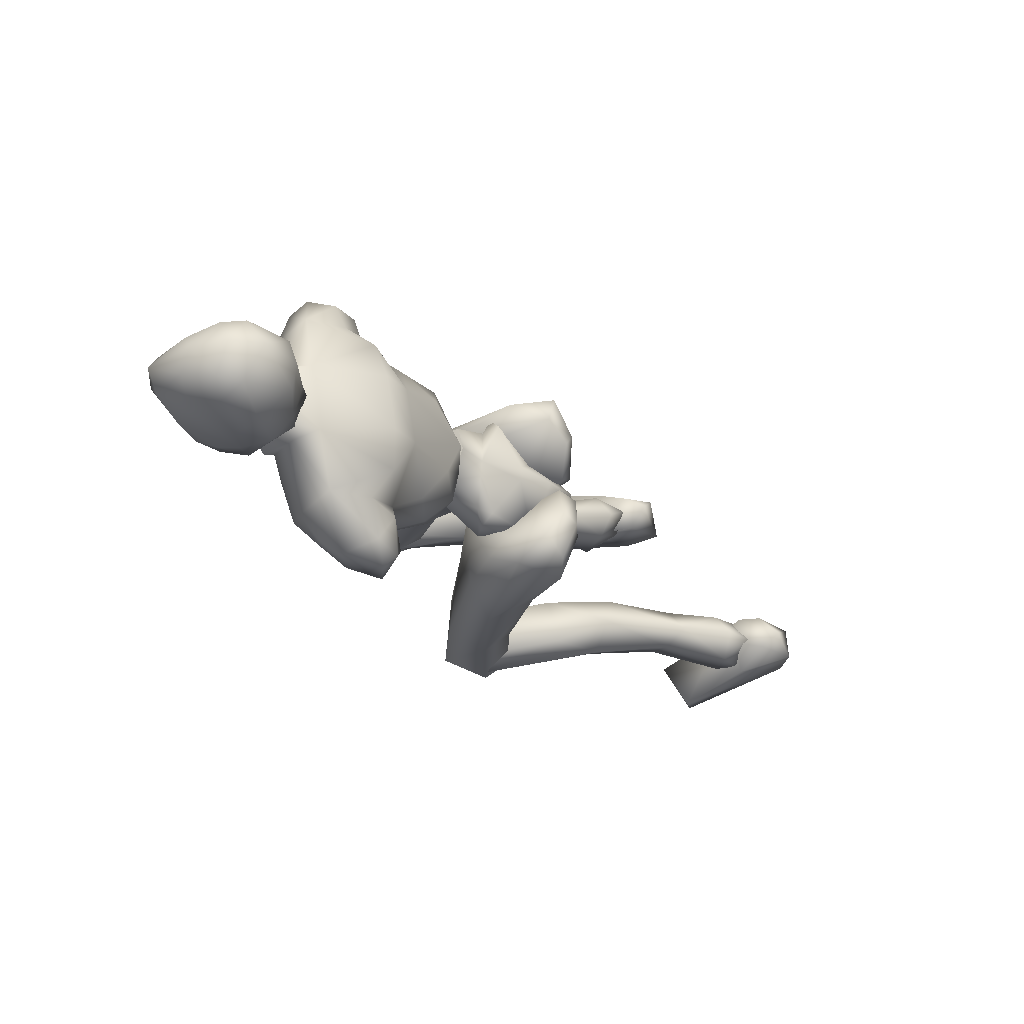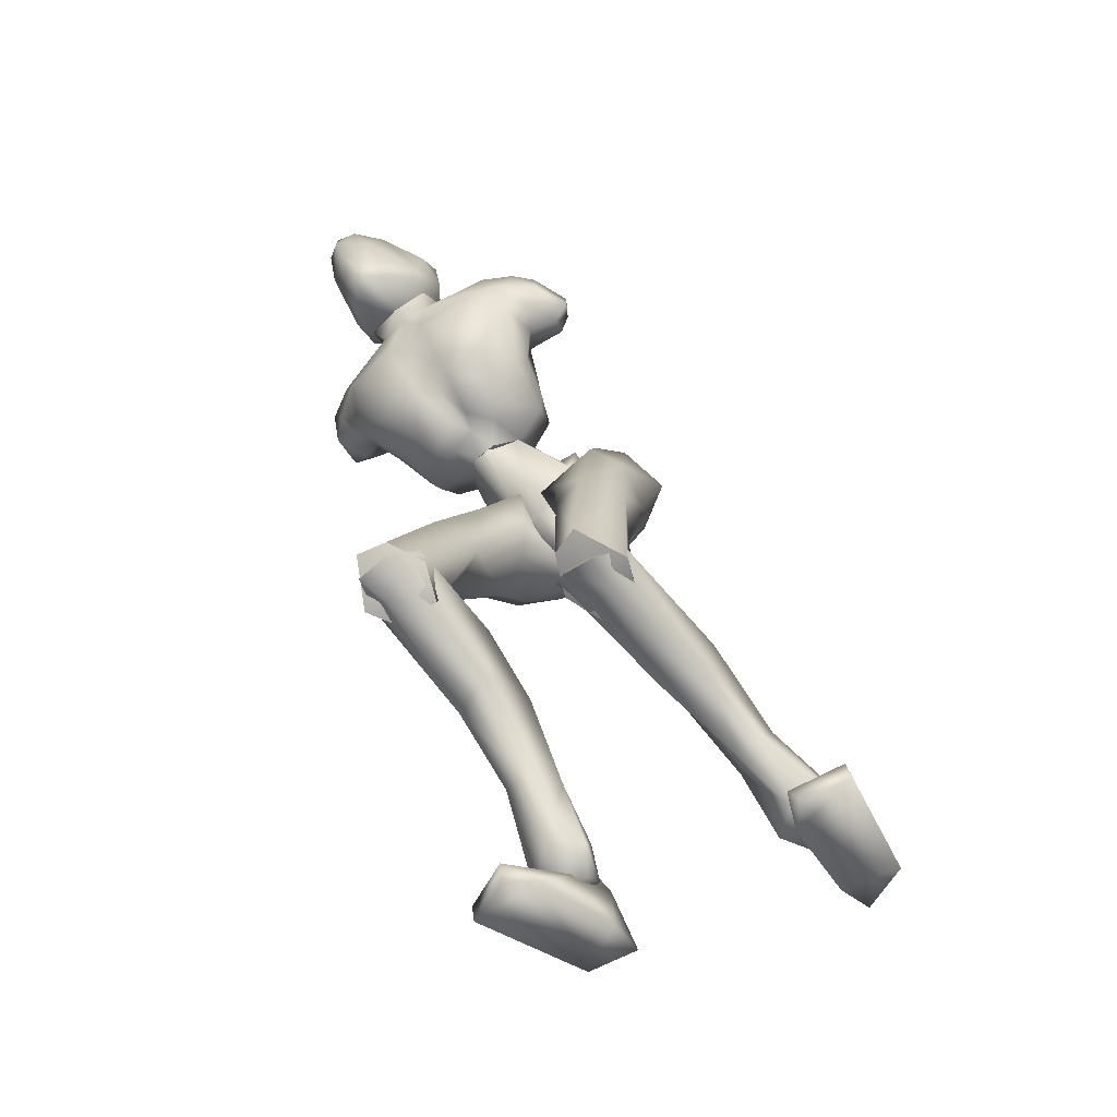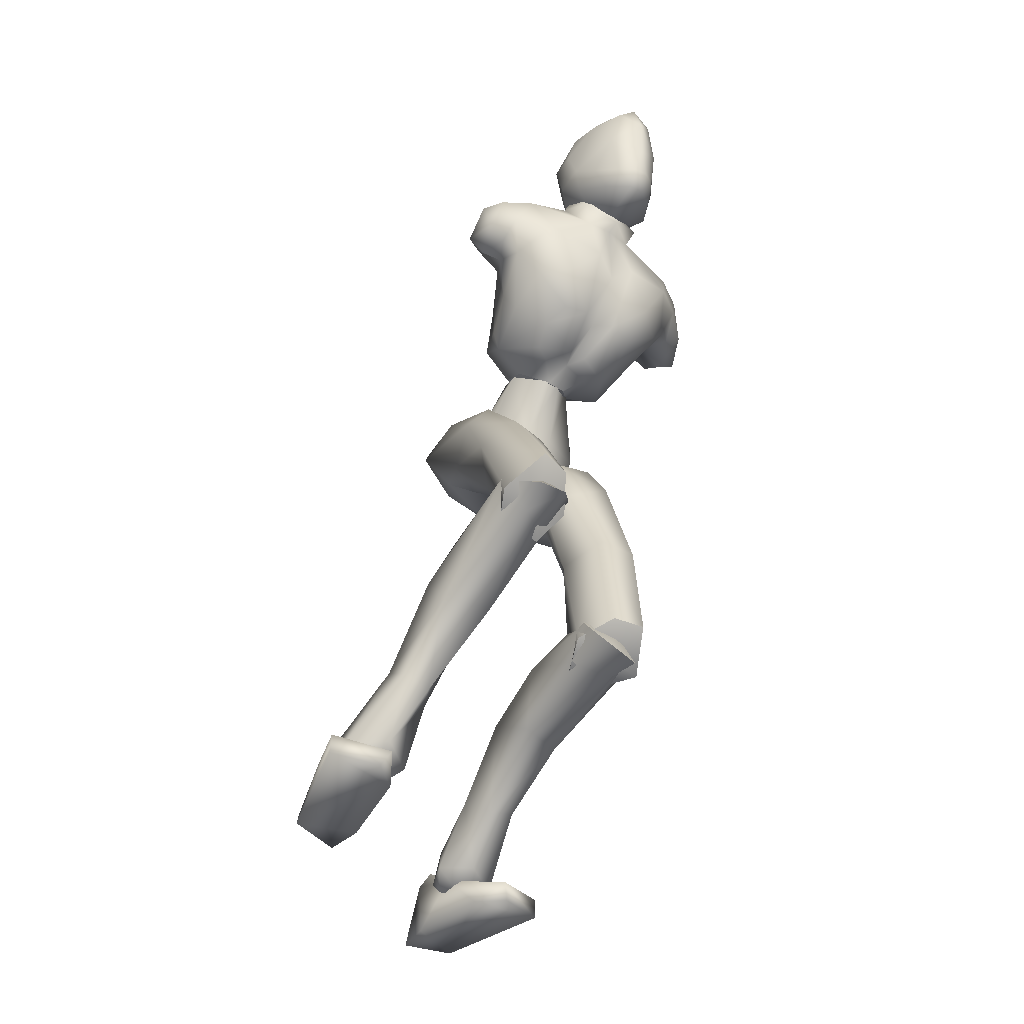
<metadata>
{"format":"obj","ext":"obj","renderer":"f3d","projection":"perspective","resolution":1024,"background":"white","views":[{"elev":71.0,"azim":83.0,"up":"+Y"},{"elev":-66.3,"azim":40.5,"up":"+Y"},{"elev":-55.3,"azim":-33.3,"up":"+Y"}]}
</metadata>
<code>
o Melee_Husk
v 1.851 33.81 -12.38
v 2.85 30.59 -12.24
v 3.183 33.73 -12.59
v -0.06152 36.34 -11.03
v 0.2161 34.65 -8.95
v 0.02305 29.83 -11
v -0.3165 27.19 -12.61
v -1.916 29.55 -11.35
v -4.237 29.54 -13.52
v -4.147 34.01 -9.738
v -4.2 32.92 -13.48
v -3.658 35.8 -11.68
v -5.302 32.47 -14.12
v -1.848 27.17 -13.62
v -0.2238 25.45 -14.04
v 0.5792 25.57 -13.9
v 1.409 27.65 -13.03
v -1.317 32.63 -7.746
v -2.615 32.43 -7.98
v 0.5415 34.55 -9.406
v -0.125 36.3 -11.34
v 2.313 37.45 -10.63
v -1.996 33.03 -4.857
v -3.25 32.85 -6.507
v -1.467 33.43 -6.33
v -2.086 32.39 -7.886
v -0.7627 32.53 -7.939
v 0.3781 33.25 -6.653
v 3.052 35.34 -8.789
v 3.403 36.89 -8.485
v 2.733 39.96 -8.604
v 3.932 42.23 -6.502
v 4.174 38.11 -5.925
v 5.289 40.26 -4.9
v 5.276 39.11 -2.527
v 6.446 40.39 -3.235
v 5.834 41.64 -1.28
v 7.572 41.36 -2.953
v 6.319 43.81 -1.578
v 7.387 43.91 -2.953
v 3.734 36.37 -5.503
v 8.37 43.24 -5.479
v 8.544 40.99 -5.269
v 7.247 40.2 -5.548
v 6.833 41.23 -6.728
v 3.818 46.68 -2.662
v 6.731 44.31 -5.426
v 7.638 42.77 -6.522
v 2.038 34.24 -4.318
v 3.962 36.68 -2.008
v 3.623 40.36 0.3468
v 4.342 43.95 -0.3548
v 0.07101 46.67 -0.5641
v -0.3865 43.21 1.005
v 0.08911 44.78 1.641
v -2.178 43.04 2.265
v -2.212 42.98 1.273
v -4.06 42.81 1.153
v -3.245 38.26 1.235
v -7.394 39.15 0.7898
v -5.144 35.89 -0.153
v -2.574 33.99 -1.764
v -8.929 42.49 0.1788
v -0.1864 38.6 1.112
v -0.8489 48.18 0.2786
v -5.381 46.07 -0.3449
v -9.195 45.25 -2.139
v -4.814 44.25 1.838
v -4.746 47.75 0.4353
v 2.066 36.68 -0.443
v 1.641 34.3 -2.329
v -0.151 34.26 -1.862
v -1.614 37.2 0.3433
v -1.44 34.52 -2.672
v -0.7506 33.17 -4.907
v 1.6 33.36 -6.017
v -11.99 42.09 -2.146
v -11.37 39.64 -1.957
v -11.05 42.01 -0.8193
v -9.945 39.92 -0.6555
v -10 39.06 -2.328
v -8.929 37.57 -1.941
v -7.113 35.46 -1.563
v -4.362 33.64 -2.087
v -4.896 33.48 -4.039
v -7.1 35.18 -5.068
v -11.07 42.78 -4.111
v -11.87 40.53 -4.306
v -10.55 39.23 -4.153
v -9.218 39.17 -3.969
v -7.929 36.79 -5.429
v -6.474 34.29 -8.406
v -4.413 32.7 -5.775
v -3.908 34.06 -9.227
v -10.46 41.51 -5.267
v -8.343 41 -5.737
v -7.129 35.74 -8.061
v -6.36 36.49 -10.29
v -3.793 35.89 -11.19
v -7.152 38.87 -8.206
v -3.24 44.34 6.394
v -3.111 46.29 7.314
v -4.318 44.6 5.575
v -2.289 44.47 6.499
v -1.373 44.76 5.997
v -2.045 43.22 5.489
v -3.027 43.11 5.44
v -4.494 43.74 4.148
v -5.347 45.95 3.967
v -5.595 45.35 2.072
v -6.18 47.41 2.541
v -6.193 47.36 0.5774
v -6.729 49.59 2.353
v -6.612 50.14 0.4236
v -6.433 51.93 3.023
v -5.748 53.44 1.169
v -5.808 53.49 2.901
v -3.967 54.76 2.336
v -4.076 53.94 4.852
v -1.813 54.22 3.293
v -3.705 54.2 0.0688
v -5.019 51.17 -1.243
v -4.998 48.23 -0.9267
v -4.602 47.18 -1.034
v -2.638 47.47 -1.789
v -2.777 48.83 -1.687
v -3.245 51.51 -1.614
v -2.623 53.35 5.579
v -3.906 52.01 7.838
v -2.343 51.07 7.532
v -3.535 49.32 8.114
v -1.277 48.3 6.607
v -5.235 47.94 6.282
v -6.129 51.12 5.053
v -5.296 52.86 5.222
v -5.028 50.84 7.326
v -1.171 51.99 5.554
v 0.4372 47.33 2.895
v 0.5643 50.32 2.64
v 0.6129 48.47 0.6287
v 0.4236 51.65 1.104
v -0.7656 48.75 -0.8799
v -0.6111 52.82 3.316
v -1.349 53.96 1.706
v -1.437 51.66 -1.182
v -0.5 47.57 -0.7982
v 0.424 45.73 2.501
v -0.2817 46.1 4.529
v -0.7643 43.98 4.567
v 4.758 3.66 -34.15
v 6.424 3.11 -33.83
v 4.752 2.255 -33.21
v 6.329 1.873 -32.48
v 8.21 2.982 -33.59
v 6.402 5.047 -34.64
v -0.04463 24.98 -16.23
v 1.302 25.18 -15.99
v 0.3091 26.07 -18.79
v 1.555 26.26 -18.57
v 0.1268 29.66 -19.53
v 0.9618 29.78 -19.38
v -0.07313 32.06 -17.96
v 7.503 8.684 -12.06
v 6.113 5.757 -10.18
v 5.664 6.211 -12.44
v 4.067 6.257 -10.06
v 3.144 7.738 -13.92
v 2.589 8.576 -11.02
v 6.585 7.146 -20.81
v 3.608 6.619 -19.85
v 2.745 10.67 -17.87
v 3.32 10.87 -12.13
v 5.437 7.742 -29
v 2.985 9.54 -22.99
v 4.975 11.07 -22.42
v 4.752 4.583 -26.39
v 3.617 6.198 -28.12
v 4.176 5.043 -32.15
v 5.852 6.067 -33.07
v 3.662 2.615 -31.45
v 5.723 2.557 -30.06
v 6.53 5.187 -26.29
v 6.796 7.149 -27.46
v 7.188 9.712 -21.29
v 6.399 11.97 -18.09
v 6.457 10.65 -11.95
v 8.13 2.929 -31.79
v 7.871 4.985 -32.4
v 7.759 16.57 -12.03
v 5.98 8.204 -8.793
v 7.569 7.046 -11.98
v 0.8026 26.33 -16.39
v 2.429 24.59 -15.35
v 0.9344 25.55 -13.62
v 1.862 28 -19.04
v 0.6329 28.18 -18.52
v 1.096 30.74 -19.75
v 0.5908 32.14 -18.57
v 2.783 33.84 -18.55
v 3.637 33.01 -19.4
v 4.402 34.46 -17.13
v 6.246 33.73 -18.04
v 6.034 33.12 -14.78
v 6.947 31 -17.83
v 7.403 23.98 -12.48
v 6.37 24.36 -15.91
v 6.266 15.07 -14.12
v 6.628 7.581 -13.93
v 3.512 7.421 -14.37
v 3.937 14.82 -14.07
v 4.711 22.47 -16.48
v 5.228 27.56 -17.94
v 3.894 30.78 -19.49
v 3.822 32.75 -14.42
v 5.014 31.86 -12.8
v 5.507 27.98 -11.36
v 0.6416 28.14 -11.67
v 2.653 24.43 -10.79
v 2.539 17.69 -13.24
v 2.633 7.978 -11.93
v 3.637 17.94 -9.859
v 3.963 8.414 -9.37
v 6.114 17.57 -9.435
v -2.555 46.28 1.781
v -2.872 48.46 -0.1568
v -0.3669 47.04 -2.411
v -5.181 46.51 -2.218
v -7.467 43.55 -6.553
v -9.08 43.37 -4.655
v 5.004 43.18 -6.629
v 3.991 44.79 -5.259
v 2.156 44.61 -6.94
v -0.6902 44.78 -7.33
v -4.766 44.33 -7.167
v -4.577 41.91 -8.377
v -4.956 38.21 -10.33
v -2.038 36.66 -11.7
v -0.4452 42.37 -8.543
v 0.5718 38.82 -10.55
v -2.634 24.85 -13.54
v -0.9649 26.15 -15.04
v -1.157 26.29 -12.17
v -1.953 26.92 -18.1
v -0.7311 27.24 -17.64
v -1.136 29.28 -19.62
v -0.6318 30.98 -18.93
v -2.799 32.62 -19.49
v -3.651 31.57 -20.05
v -4.434 33.67 -18.38
v -6.272 32.7 -19.05
v -6.127 33.14 -15.76
v -7.016 30.18 -18.01
v -7.667 25.21 -10.72
v -6.568 24.48 -14.08
v -8.136 18.32 -7.979
v -6.627 16.23 -9.455
v -8.082 9.298 -4.924
v -7.099 9.185 -6.922
v -3.979 8.87 -7.22
v -6.534 11.39 -2.23
v -4.303 15.99 -9.273
v -4.926 22.5 -13.99
v -5.344 26.87 -16.99
v -3.938 29.43 -19.44
v -3.927 32.9 -15.26
v -5.16 32.57 -13.47
v -5.734 29.34 -10.88
v -0.8618 29.36 -11.12
v -2.942 26.14 -9.167
v -2.88 18.97 -9.366
v -3.136 10.16 -5.061
v -4.034 20.27 -6.257
v -4.504 11.39 -2.8
v -6.523 20.07 -5.79
v -3.759 9.471 -7.049
v -3.136 11.1 -4.523
v -4.504 9.108 -2.891
v -6.177 8.362 -5.1
v -6.534 8.547 -2.786
v -8.082 10.8 -5.345
v -7.407 6.902 -13.35
v -4.384 6.729 -12.41
v -3.589 11.2 -11.67
v -3.979 12.98 -6.196
v -3.962 8.672 -16.25
v -5.982 10.25 -16.05
v -6.553 5.212 -21.42
v -7.048 2.459 -24.84
v -5.308 1.77 -23.75
v -4.654 4.016 -20.22
v -5.677 2.925 -18.06
v -7.615 1.026 -26.05
v -5.911 -0.1307 -25.26
v -4.691 -0.3536 -22.42
v -6.702 -0.06826 -20.99
v -7.469 3.492 -18.07
v -7.84 5.042 -19.72
v -8.11 9.217 -14.5
v -7.29 12.29 -12.09
v -7.099 12.74 -5.831
v -5.827 -1.216 -23.97
v -7.365 -1.413 -23.09
v -9.176 -0.2492 -22.65
v -9.006 1.561 -23.82
v -9.317 -0.7024 -24.39
v -6.134 0.6779 -26.61
v -7.84 1.1 -27.95
v -6.05 0.6207 -24.92
v -8.855 0.8725 -26.53
v -8.112 0.5032 -24.47
v -6.465 -1.022 -23.34
v -6.189 -2.883 -29.16
v -5.84 -3.61 -26.44
v -6.695 -4.974 -20.49
v -7.924 -4.409 -18.29
v -8.389 -5.398 -18.94
v -11.51 -5.038 -20.07
v -11.58 -3.536 -19.87
v -10.09 -1.19 -24.56
v -9.059 -1.596 -28.91
v -9.435 -3.181 -28.23
v -7.546 -0.6056 -24.73
v 1.139 30.4 -15.6
v 3.075 29.66 -16.2
v 2.467 34.25 -13.41
v -0.09694 33.37 -15.77
v 6.314 5.557 -37.17
v 5.195 1.443 -38.54
v 4.647 4.886 -35.89
v 4.883 0.5911 -35.85
v 5.118 3.135 -32.66
v 5.777 -0.8504 -29.92
v 6.881 -0.2096 -27.67
v 7.479 -1.112 -28.35
v 10.55 -0.3355 -29.38
v 10.43 1.157 -29.14
v 8.765 3.453 -33.8
v 6.587 4.886 -33.7
v 7.32 5.411 -35.73
v 7.877 3.064 -38.18
v 8.433 1.516 -37.54
v 4.536 4.764 -34.2
v -1.169 33.21 -15.96
v -4.524 33.21 -14.67
v -1.359 34.84 -13.12
v -1.857 36.62 -11.82
v -2.823 28.78 -17.26
v -1.718 34.31 -10.14
v -1.257 30.27 -15.58
v -2.057 35.06 -9.44
v -5.556 9.397 -4.544
v -5.556 11.24 -4.105
v 5.036 7.056 -11.63
v -2.311 44.66 0.3785
v 5.02 8.68 -10.66
f 1 2 3
f 4 5 1
f 5 2 1
f 2 5 6
f 2 6 7
f 6 8 7
f 8 9 7
f 10 9 8
f 9 10 11
f 10 12 11
f 9 11 13
f 9 14 7
f 7 14 15
f 7 15 16
f 17 7 16
f 17 2 7
f 18 6 5
f 6 18 8
f 19 8 18
f 8 19 10
f 20 21 22
f 23 24 25
f 26 25 24
f 26 27 25
f 25 27 28
f 27 20 28
f 28 20 29
f 29 20 22
f 30 29 22
f 30 22 31
f 30 31 32
f 30 32 33
f 33 32 34
f 33 34 35
f 35 34 36
f 35 36 37
f 36 38 37
f 38 39 37
f 38 40 39
f 33 29 30
f 29 33 41
f 33 35 41
f 38 42 40
f 42 38 43
f 44 43 38
f 36 44 38
f 34 44 36
f 34 45 44
f 34 32 45
f 39 40 46
f 46 40 47
f 42 47 40
f 42 48 47
f 43 48 42
f 44 48 43
f 45 48 44
f 29 41 49
f 49 41 50
f 41 35 50
f 50 35 51
f 51 35 37
f 51 37 52
f 39 52 37
f 52 39 46
f 53 52 46
f 54 52 53
f 55 54 53
f 56 54 55
f 57 54 56
f 57 56 58
f 59 57 58
f 58 60 59
f 60 61 59
f 59 61 62
f 52 54 51
f 58 63 60
f 57 64 54
f 65 55 53
f 63 66 67
f 63 58 66
f 58 68 66
f 58 56 68
f 68 69 66
f 51 54 64
f 64 70 51
f 51 70 50
f 50 70 71
f 71 49 50
f 49 71 72
f 71 70 72
f 70 64 72
f 72 64 73
f 57 73 64
f 73 57 59
f 59 62 73
f 74 73 62
f 73 74 72
f 72 74 75
f 72 75 49
f 49 75 76
f 77 78 79
f 79 78 80
f 78 81 80
f 81 82 80
f 82 60 80
f 82 83 60
f 83 61 60
f 83 84 61
f 61 84 62
f 84 85 62
f 23 62 85
f 74 62 23
f 23 25 74
f 25 75 74
f 28 75 25
f 28 76 75
f 29 76 28
f 49 76 29
f 82 86 83
f 86 85 83
f 85 84 83
f 80 60 63
f 63 79 80
f 79 63 67
f 79 67 77
f 77 67 87
f 87 88 77
f 88 78 77
f 88 89 78
f 89 81 78
f 89 90 81
f 90 82 81
f 90 91 82
f 91 86 82
f 91 92 86
f 86 92 85
f 93 85 92
f 23 85 93
f 93 24 23
f 93 92 24
f 24 92 94
f 94 26 24
f 95 88 87
f 88 95 89
f 95 90 89
f 96 90 95
f 96 91 90
f 96 97 91
f 92 91 97
f 92 97 98
f 94 92 98
f 99 94 98
f 98 97 100
f 100 97 96
f 101 102 103
f 102 104 105
f 101 104 102
f 101 106 104
f 107 106 101
f 107 101 103
f 108 107 103
f 109 108 103
f 108 109 110
f 109 111 110
f 111 112 110
f 111 113 112
f 112 113 114
f 114 113 115
f 116 114 115
f 116 115 117
f 118 116 117
f 118 117 119
f 118 119 120
f 116 118 121
f 116 121 122
f 114 116 122
f 114 122 123
f 123 112 114
f 123 124 112
f 124 110 112
f 125 124 123
f 126 125 123
f 123 127 126
f 122 127 123
f 122 121 127
f 120 119 128
f 129 128 119
f 129 130 128
f 130 129 131
f 131 132 130
f 132 131 102
f 131 133 102
f 103 102 133
f 103 133 109
f 133 111 109
f 133 134 111
f 111 134 113
f 113 134 115
f 115 134 117
f 117 134 135
f 119 117 135
f 135 129 119
f 129 135 136
f 129 136 131
f 136 133 131
f 134 133 136
f 134 136 135
f 130 132 137
f 132 138 137
f 138 139 137
f 139 138 140
f 139 140 141
f 140 142 141
f 139 141 143
f 139 143 137
f 128 130 137
f 137 120 128
f 137 143 120
f 143 144 120
f 141 144 143
f 144 141 145
f 145 141 142
f 145 142 127
f 127 142 126
f 126 142 125
f 125 142 146
f 146 142 140
f 147 146 140
f 147 140 138
f 138 148 147
f 138 132 148
f 132 105 148
f 102 105 132
f 121 145 127
f 144 145 121
f 118 144 121
f 144 118 120
f 148 149 147
f 149 148 105
f 149 105 106
f 104 106 105
f 150 151 152
f 152 151 153
f 153 151 154
f 154 151 155
f 155 151 150
f 14 156 15
f 156 157 15
f 16 15 157
f 157 17 16
f 156 158 157
f 159 157 158
f 158 160 159
f 161 159 160
f 161 160 162
f 163 164 165
f 166 165 164
f 165 166 167
f 168 167 166
f 163 165 169
f 165 170 169
f 165 167 170
f 170 167 171
f 168 171 167
f 172 171 168
f 173 174 175
f 175 174 171
f 170 171 174
f 176 169 170
f 170 174 176
f 176 174 177
f 173 177 174
f 177 173 178
f 173 179 178
f 179 155 150
f 178 179 150
f 150 180 178
f 180 177 178
f 181 177 180
f 181 176 177
f 182 176 181
f 182 169 176
f 169 182 183
f 169 183 184
f 175 184 183
f 184 175 185
f 171 185 175
f 171 172 185
f 172 186 185
f 186 163 185
f 184 185 163
f 184 163 169
f 183 173 175
f 152 180 150
f 180 152 153
f 181 180 153
f 187 181 153
f 181 187 182
f 182 187 183
f 183 187 188
f 173 183 188
f 179 173 188
f 188 155 179
f 154 155 188
f 187 154 188
f 187 153 154
f 189 190 191
f 192 193 194
f 192 195 193
f 192 196 195
f 197 195 196
f 196 198 197
f 198 199 197
f 199 200 197
f 199 201 200
f 202 200 201
f 202 201 203
f 204 202 203
f 204 203 205
f 206 204 205
f 189 206 205
f 189 207 206
f 207 189 191
f 191 208 207
f 208 209 207
f 207 209 210
f 207 210 211
f 206 207 211
f 211 212 206
f 204 206 212
f 212 213 204
f 213 202 204
f 200 202 213
f 197 200 213
f 195 197 213
f 195 213 212
f 212 193 195
f 211 193 212
f 201 214 203
f 215 203 214
f 215 216 203
f 216 215 217
f 217 218 216
f 194 218 217
f 218 194 219
f 194 193 219
f 219 193 211
f 219 211 210
f 210 209 219
f 209 220 219
f 219 220 221
f 222 221 220
f 222 190 221
f 190 223 221
f 189 223 190
f 189 205 223
f 223 205 216
f 203 216 205
f 216 218 223
f 221 223 218
f 221 218 219
f 215 214 217
f 224 55 65
f 224 56 55
f 56 224 68
f 68 224 69
f 69 224 225
f 224 65 225
f 53 46 226
f 65 53 226
f 226 225 65
f 227 225 226
f 225 227 69
f 66 69 227
f 67 66 227
f 67 227 228
f 229 67 228
f 228 96 229
f 229 96 95
f 87 229 95
f 87 67 229
f 230 48 45
f 48 230 47
f 231 47 230
f 46 47 231
f 46 231 232
f 46 232 226
f 226 232 233
f 226 233 227
f 234 227 233
f 228 227 234
f 235 228 234
f 96 228 235
f 100 96 235
f 100 235 236
f 236 98 100
f 236 99 98
f 237 99 236
f 237 236 235
f 238 237 235
f 235 234 238
f 233 238 234
f 232 238 233
f 232 32 238
f 32 232 231
f 32 231 230
f 32 230 45
f 32 31 238
f 238 31 239
f 22 239 31
f 21 239 22
f 21 237 239
f 239 237 238
f 240 241 242
f 243 241 240
f 244 241 243
f 243 245 244
f 246 244 245
f 247 246 245
f 248 247 245
f 247 248 249
f 250 249 248
f 249 250 251
f 250 252 251
f 251 252 253
f 252 254 253
f 254 255 253
f 255 254 256
f 255 256 257
f 258 257 256
f 259 258 256
f 260 255 257
f 259 256 261
f 261 256 262
f 256 254 262
f 263 262 254
f 254 252 263
f 264 263 252
f 250 264 252
f 250 248 264
f 248 245 264
f 245 243 264
f 264 243 263
f 240 263 243
f 240 262 263
f 265 249 251
f 251 266 265
f 267 266 251
f 266 267 268
f 269 268 267
f 269 242 268
f 242 269 270
f 240 242 270
f 240 270 262
f 262 270 261
f 259 261 270
f 271 259 270
f 270 272 271
f 273 271 272
f 260 273 272
f 274 260 272
f 274 255 260
f 253 255 274
f 253 274 267
f 267 251 253
f 269 272 270
f 274 272 269
f 269 267 274
f 265 266 268
f 275 276 277
f 277 278 275
f 278 277 279
f 279 280 278
f 278 280 281
f 282 278 281
f 275 278 282
f 275 282 283
f 283 276 275
f 283 284 276
f 283 282 285
f 285 286 283
f 285 287 286
f 288 287 289
f 287 290 289
f 290 287 285
f 285 291 290
f 285 282 291
f 281 291 282
f 292 288 293
f 288 289 293
f 294 293 289
f 290 294 289
f 290 295 294
f 291 295 290
f 291 296 295
f 281 296 291
f 296 281 297
f 297 281 298
f 298 286 297
f 286 298 299
f 299 283 286
f 284 283 299
f 300 284 299
f 280 300 299
f 299 298 280
f 280 298 281
f 287 297 286
f 294 301 293
f 301 294 302
f 294 295 302
f 295 303 302
f 303 295 296
f 303 296 297
f 303 297 304
f 297 287 304
f 287 288 304
f 292 304 288
f 292 305 304
f 305 303 304
f 302 303 305
f 306 307 308
f 307 309 308
f 309 310 308
f 311 308 310
f 311 306 308
f 312 307 306
f 312 306 313
f 311 313 306
f 314 313 311
f 315 314 311
f 314 315 316
f 317 316 315
f 318 317 315
f 318 315 311
f 319 318 311
f 311 310 319
f 309 319 310
f 319 309 320
f 309 307 320
f 312 320 307
f 321 320 312
f 319 320 321
f 318 319 321
f 317 318 321
f 322 305 292
f 322 302 305
f 322 301 302
f 322 293 301
f 322 292 293
f 323 217 214
f 323 194 217
f 323 192 194
f 323 196 192
f 323 198 196
f 323 199 198
f 323 201 199
f 323 214 201
f 324 17 157
f 324 2 17
f 324 3 2
f 324 325 3
f 324 326 325
f 324 162 326
f 324 161 162
f 324 159 161
f 324 157 159
f 327 328 329
f 329 328 330
f 330 331 329
f 330 332 331
f 332 333 331
f 333 332 334
f 334 335 333
f 335 336 333
f 333 336 331
f 336 337 331
f 338 331 337
f 337 339 338
f 339 337 340
f 327 339 340
f 340 328 327
f 340 341 328
f 340 337 341
f 337 336 341
f 336 335 341
f 329 331 342
f 342 331 338
f 338 339 342
f 339 327 342
f 327 329 342
f 326 162 343
f 344 345 343
f 326 343 345
f 345 325 326
f 13 11 344
f 345 344 11
f 11 12 345
f 345 12 346
f 345 346 4
f 4 1 345
f 325 345 1
f 1 3 325
f 343 347 344
f 344 347 13
f 13 347 9
f 9 347 14
f 14 347 156
f 156 347 158
f 158 347 160
f 160 347 162
f 162 347 343
f 27 348 20
f 20 348 21
f 21 348 237
f 237 348 99
f 99 348 94
f 94 348 26
f 26 348 27
f 249 349 247
f 247 349 246
f 246 349 244
f 244 349 241
f 241 349 242
f 242 349 268
f 268 349 265
f 265 349 249
f 328 341 330
f 332 330 341
f 335 332 341
f 335 334 332
f 4 350 5
f 5 350 18
f 18 350 19
f 19 350 10
f 10 350 12
f 12 350 346
f 346 350 4
f 316 317 314
f 314 317 321
f 313 314 321
f 321 312 313
f 258 351 257
f 257 351 260
f 260 351 273
f 273 351 271
f 271 351 259
f 259 351 258
f 300 352 284
f 284 352 276
f 276 352 277
f 277 352 279
f 279 352 280
f 280 352 300
f 191 353 208
f 208 353 209
f 209 353 220
f 220 353 222
f 222 353 190
f 190 353 191
f 108 110 354
f 124 354 110
f 125 354 124
f 125 146 354
f 354 146 147
f 147 149 354
f 149 106 354
f 354 106 107
f 108 354 107
f 172 355 186
f 186 355 163
f 163 355 164
f 164 355 166
f 166 355 168
f 168 355 172

</code>
